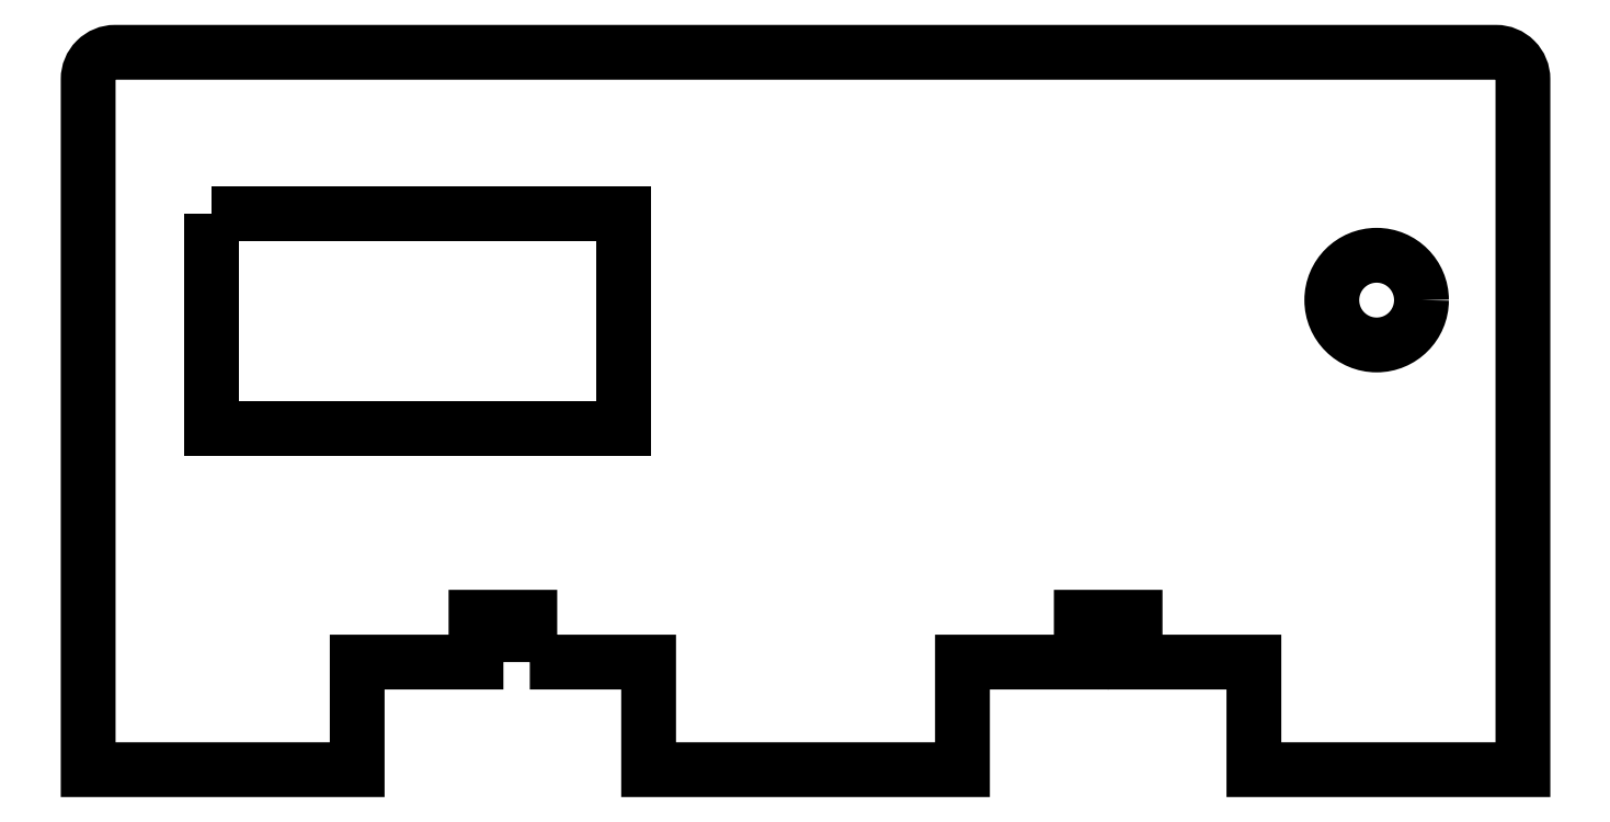
<metadata>
{"format":"dxf","ext":"dxf","renderer":"ezdxf+matplotlib","layout":"modelspace","background":"white","min_lineweight":24,"dpi":150}
</metadata>
<code>
0
SECTION
2
ENTITIES
0
LWPOLYLINE
8
0
90
22
70
1
43
0
10
-7.472
20
0.2518
10
-7.472
20
0.5018
10
-7.772
20
0.5018
10
-7.772
20
0.2518
10
-8.434
20
0.2518
10
-8.434
20
-0.3482
10
-9.934
20
-0.3482
10
-9.934
20
3.502
42
-0.4142
10
-9.784
20
3.652
10
-2.084
20
3.652
42
-0.4142
10
-1.934
20
3.502
10
-1.934
20
-0.3482
10
-3.434
20
-0.3482
10
-3.434
20
0.2518
10
-4.097
20
0.2518
10
-4.097
20
0.5018
10
-4.397
20
0.5018
10
-4.397
20
0.2518
10
-5.059
20
0.2518
10
-5.059
20
-0.3482
10
-6.809
20
-0.3482
10
-6.809
20
0.2518
0
CIRCLE
8
0
10
-2.75
20
2.27
30
4.441e-16
40
0.25
210
-4.727e-48
220
-6.163e-33
230
1
0
LWPOLYLINE
8
0
90
4
70
1
43
0
10
-9.247
20
2.752
10
-9.247
20
1.552
10
-6.947
20
1.552
10
-6.947
20
2.752
0
ENDSEC
0
EOF

</code>
